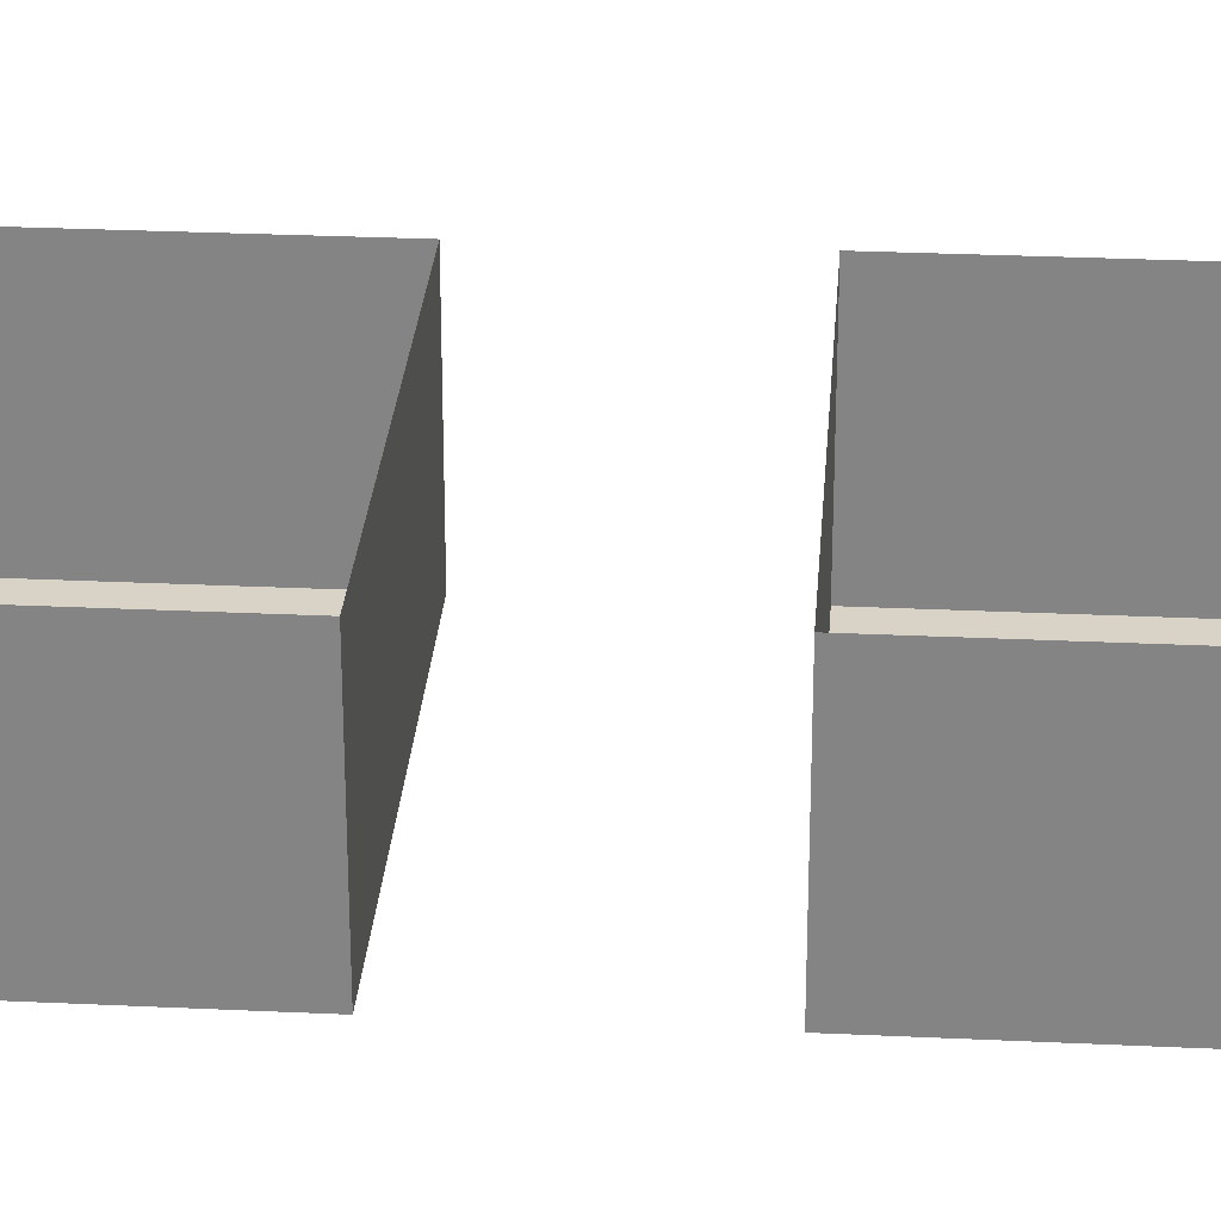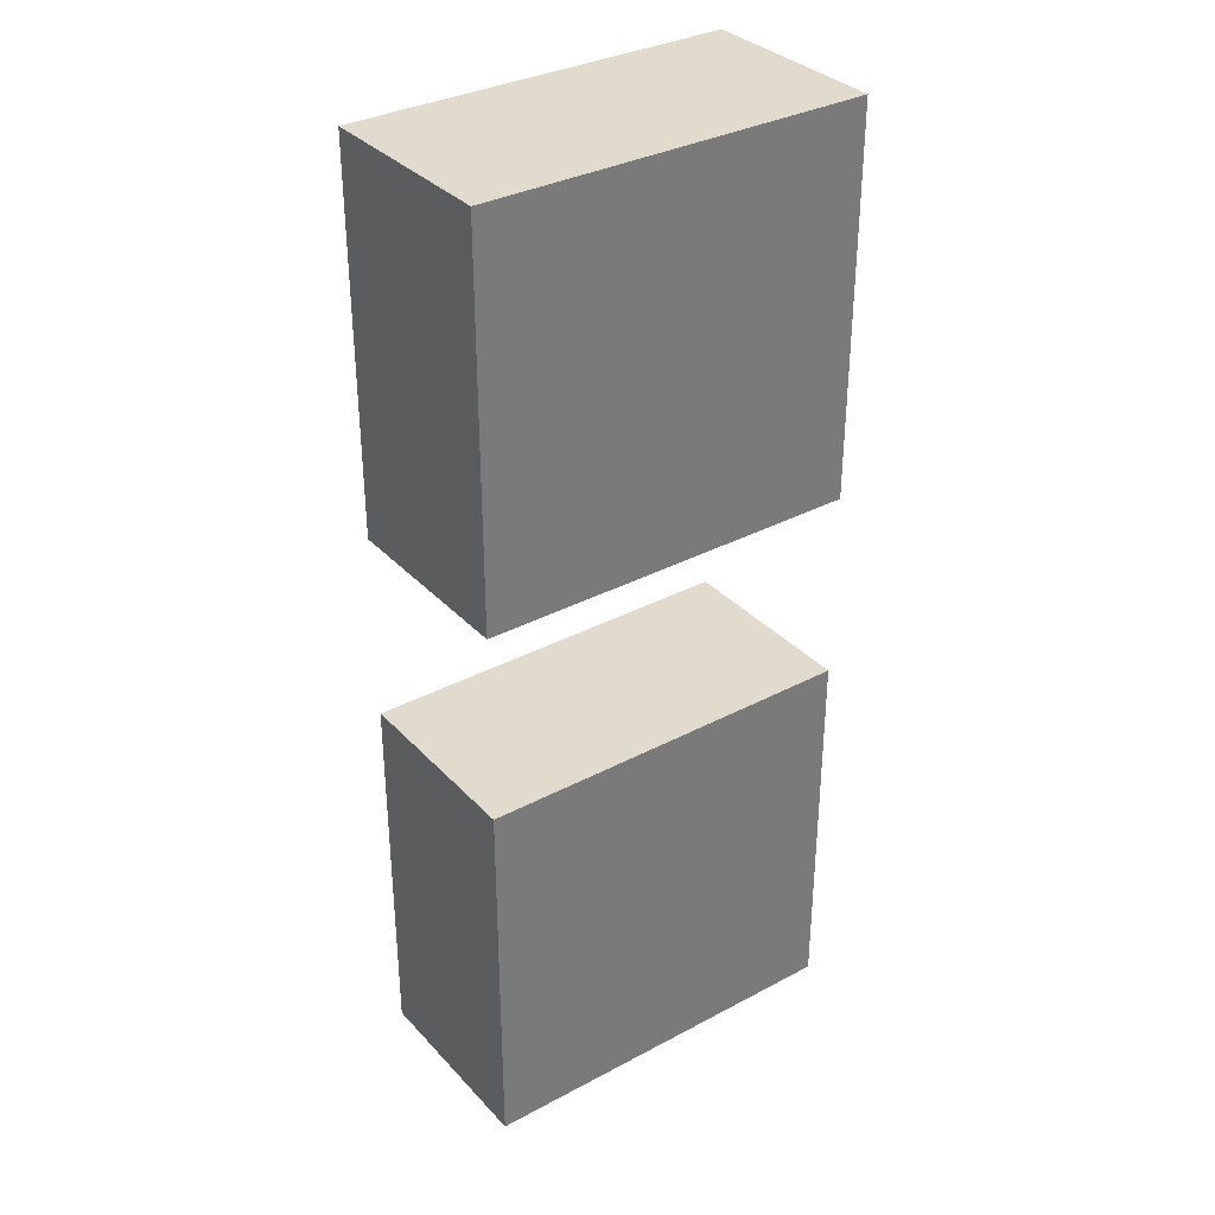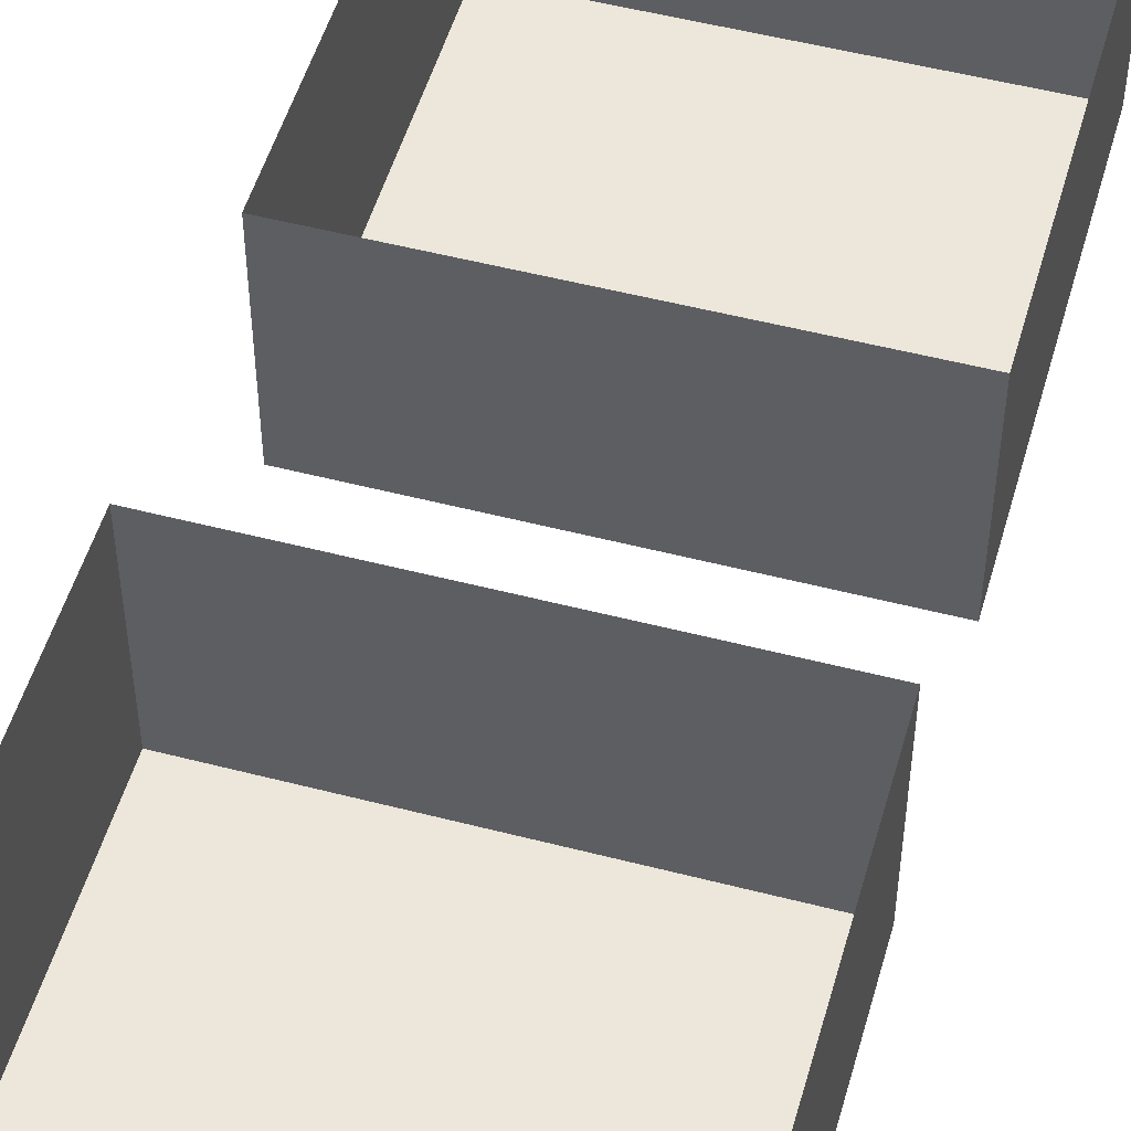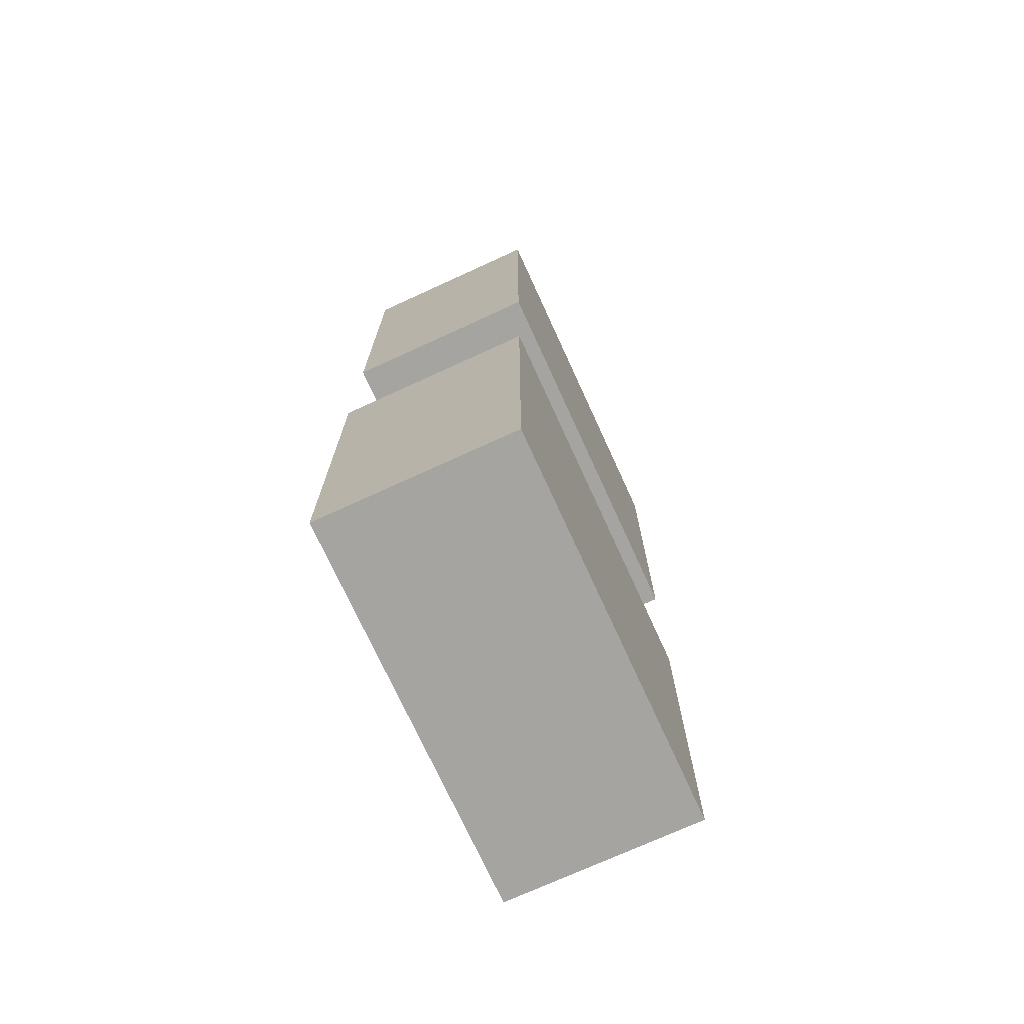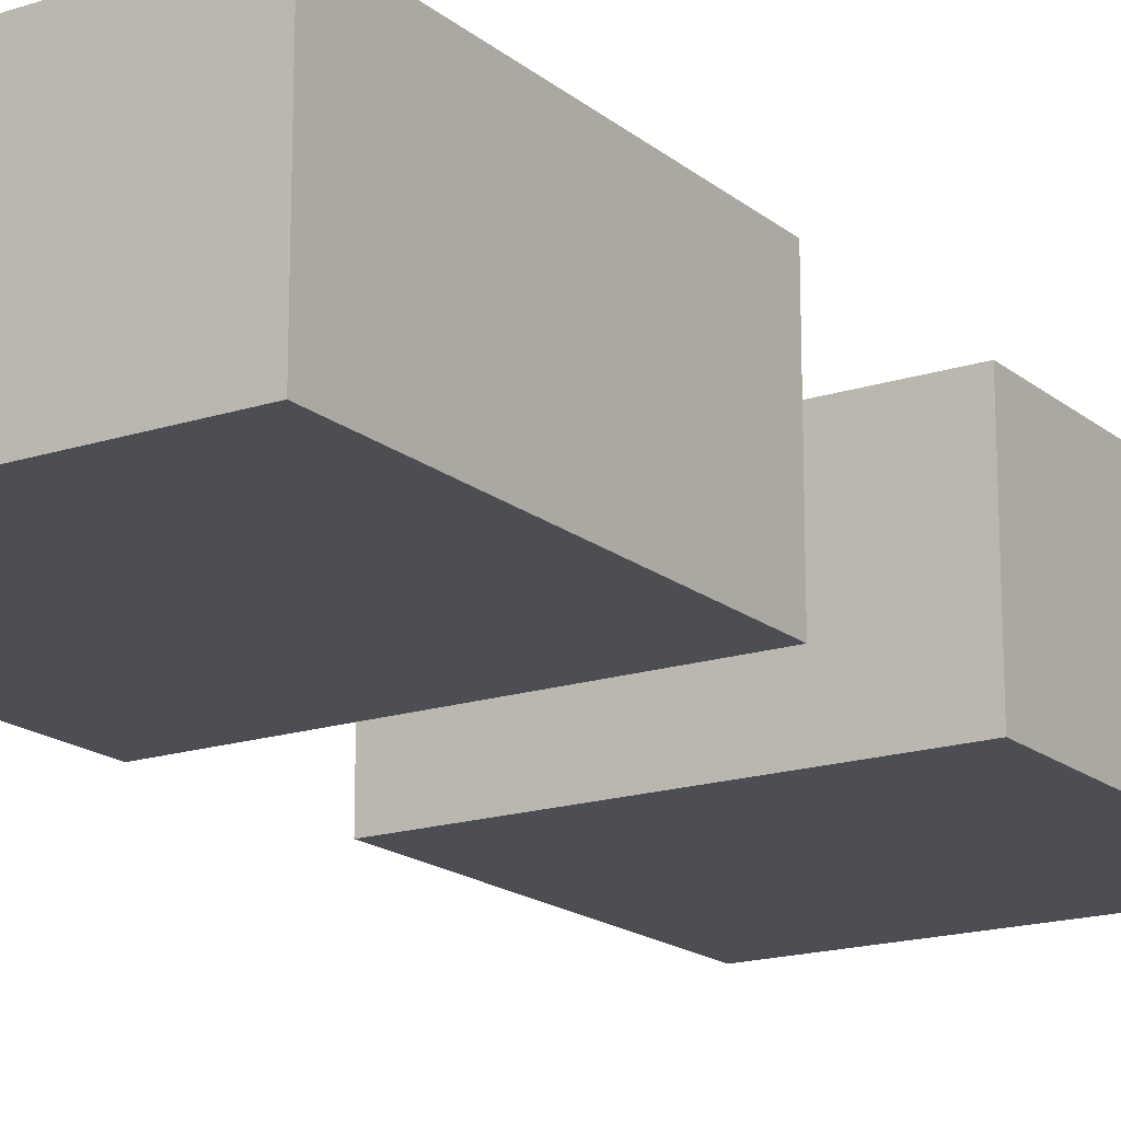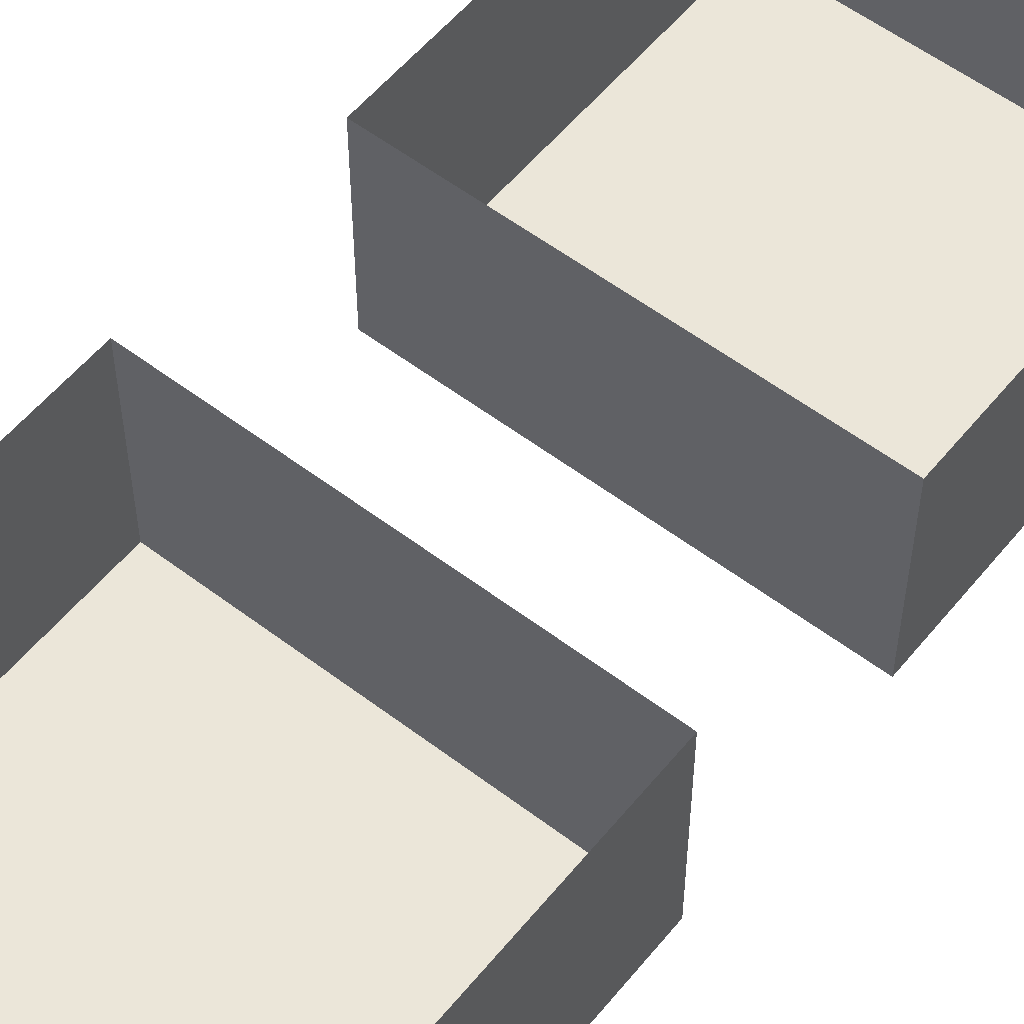
<metadata>
{"format":"obj","ext":"obj","renderer":"f3d","projection":"perspective","resolution":1024,"background":"white","views":[{"elev":28.1,"azim":-85.9,"up":"+Y"},{"elev":33.9,"azim":-35.8,"up":"+Z"},{"elev":51.4,"azim":15.8,"up":"+Y"},{"elev":-73.3,"azim":-65.4,"up":"+Z"},{"elev":-17.3,"azim":-147.0,"up":"+Y"},{"elev":55.8,"azim":38.6,"up":"+Y"}]}
</metadata>
<code>
v 330 10 100
v 310 0 120
v 330 10 120
v 330 0 70
v 310 0 90
v 330 0 90
v 310 0 70
v 310 10 100
v 330 0 100
v 310 10 120
v 330 0 120
v 330 10 90
v 310 10 70
v 330 10 70
v 310 10 90
v 310 0 100
f 8 1 16
f 1 9 16
f 1 3 9
f 3 11 9
f 3 10 11
f 10 2 11
f 16 9 2
f 9 11 2
f 10 8 2
f 8 16 2
f 13 14 7
f 14 4 7
f 14 12 4
f 12 6 4
f 12 15 6
f 15 5 6
f 7 4 5
f 4 6 5
f 15 13 5
f 13 7 5

</code>
